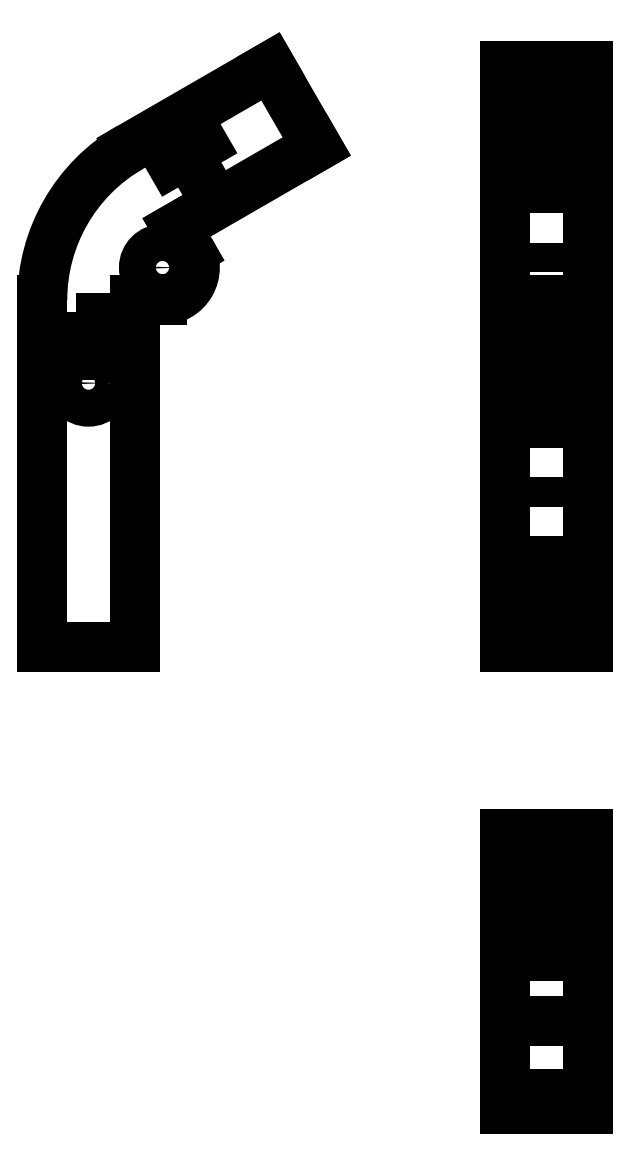
<metadata>
{"format":"dxf","ext":"dxf","renderer":"ezdxf+matplotlib","layout":"modelspace","background":"white","min_lineweight":24,"dpi":150}
</metadata>
<code>
0
SECTION
2
ENTITIES
0
INSERT
8
0
2
CUT001008009044_PROJ001
10
0
20
0
30
0
41
1
42
1
43
0
50
0
70
1
71
1
44
0
45
0
0
INSERT
8
0
2
CUT001008009044_PROJ002
10
0
20
-100
30
0
41
1
42
1
43
0
50
0
70
1
71
1
44
0
45
0
0
DIMENSION
8
dim
10
18
20
-16
30
0
11
9
21
-14.12
31
0
70
32
71
5
72
0
3
Standard
53
0
210
0
220
0
230
1
13
0
23
0
33
0
14
18
24
-3.306e-15
34
0
0
DIMENSION
8
dim
10
30
20
-4.776e-15
30
0
11
28.12
21
33.5
31
0
70
32
71
5
72
0
3
Standard
53
0
210
0
220
0
230
1
13
9
23
67
33
0
14
18
24
-3.306e-15
34
0
50
90
0
DIMENSION
8
dim
10
9
20
67
30
0
11
2.587
21
63.24
31
0
70
36
71
5
72
0
3
Standard
53
0
210
0
220
0
230
1
15
6.172
25
64.17
35
0
40
0
0
LINE
8
base
10
9
20
125.5
11
9
21
-3.306e-15
0
LINE
8
base
10
9
20
-40.63
11
9
21
-100
0
INSERT
8
0
2
CUT001008009044_PROJ
10
-100
20
0
30
0
41
1
42
1
43
0
50
0
70
1
71
1
44
0
45
0
0
DIMENSION
8
dim
10
-80
20
-13
30
0
11
-90
21
-11.12
31
0
70
32
71
5
72
0
3
Standard
53
0
210
0
220
0
230
1
13
-100
23
0
33
0
14
-80
24
-1.225e-15
34
0
0
DIMENSION
8
dim
10
-27.55
20
115.7
30
0
11
-30.92
21
125.3
31
0
70
33
71
5
72
0
3
Standard
53
0
210
0
220
0
230
1
13
-50.63
23
125.5
33
0
14
-40.63
24
108.2
34
0
0
DIMENSION
8
dim
10
-110
20
1.225e-15
30
0
11
-111.9
21
28.5
31
0
70
32
71
5
72
0
3
Standard
53
0
210
0
220
0
230
1
13
-90
23
57
33
0
14
-100
24
0
34
0
50
90
0
DIMENSION
8
dim
10
-110
20
57
30
0
11
-111.9
21
69.5
31
0
70
32
71
5
72
0
3
Standard
53
0
210
0
220
0
230
1
13
-74
23
82
33
0
14
-90
24
57
34
0
50
90
0
DIMENSION
8
dim
10
-74
20
120
30
0
11
-82
21
121.9
31
0
70
32
71
5
72
0
3
Standard
53
0
210
0
220
0
230
1
13
-90
23
57
33
0
14
-74
24
82
34
0
0
DIMENSION
8
dim
10
-90
20
57
30
0
11
-96.41
21
53.24
31
0
70
36
71
5
72
0
3
Standard
53
0
210
0
220
0
230
1
15
-92.83
25
54.17
35
0
40
0
0
DIMENSION
8
dim
10
-74
20
82
30
0
11
-81.27
21
80.46
31
0
70
36
71
5
72
0
3
Standard
53
0
210
0
220
0
230
1
15
-77.58
25
80.21
35
0
40
0
0
DIMENSION
8
dim
10
-74
20
82
30
0
11
-70.03
21
82.11
31
0
70
36
71
5
72
0
3
Standard
53
0
210
0
220
0
230
1
15
-67.74
25
78.87
35
0
40
0
0
DIMENSION
8
dim
10
-24.36
20
80.03
30
0
11
-40.46
21
72.9
31
0
70
33
71
5
3
Standard
53
0
210
0
220
0
230
1
13
-70.94
23
90.7
33
0
14
-40.63
24
108.2
34
0
0
LINE
8
base
10
-72.28
20
113
11
-62.28
21
95.7
0
LINE
8
base2
10
-68.81
20
115
11
-58.81
21
97.7
0
LINE
8
base2
10
-75.74
20
111
11
-65.74
21
93.7
0
DIMENSION
8
dim
10
-29.34
20
88.65
30
0
11
-41.11
21
84.03
31
0
70
33
71
5
3
Standard
53
0
210
0
220
0
230
1
13
-62.28
23
95.7
33
0
14
-40.63
24
108.2
34
0
0
DIMENSION
8
dim
10
-53.74
20
88.92
30
0
11
-58.15
21
88.54
31
0
70
33
71
5
3
Standard
53
0
210
0
220
0
230
1
13
-65.74
23
93.7
33
0
14
-58.81
24
97.7
34
0
0
LINE
8
base
10
-80
20
67
11
-100
21
67
0
LINE
8
base2
10
-80
20
63
11
-100
21
63
0
LINE
8
base2
10
-80
20
71
11
-100
21
71
0
DIMENSION
8
dim
10
-80
20
-1.225e-15
30
0
11
0
21
0
31
0
70
34
71
5
3
Standard
53
0
210
0
220
0
230
1
13
-70.94
23
90.7
33
0
14
-40.63
24
108.2
34
0
15
-80
25
75
35
0
16
-63.12
26
60.94
36
0
0
ENDSEC
0
EOF

</code>
